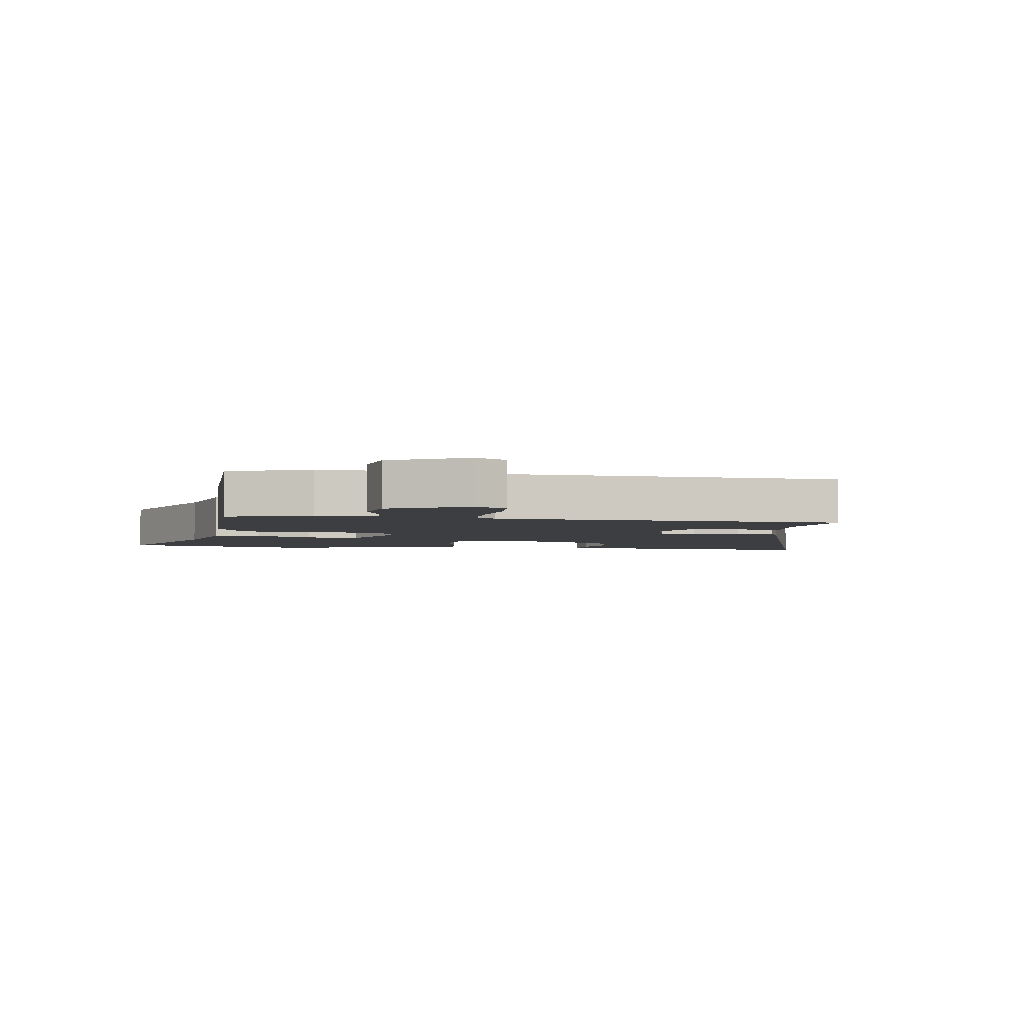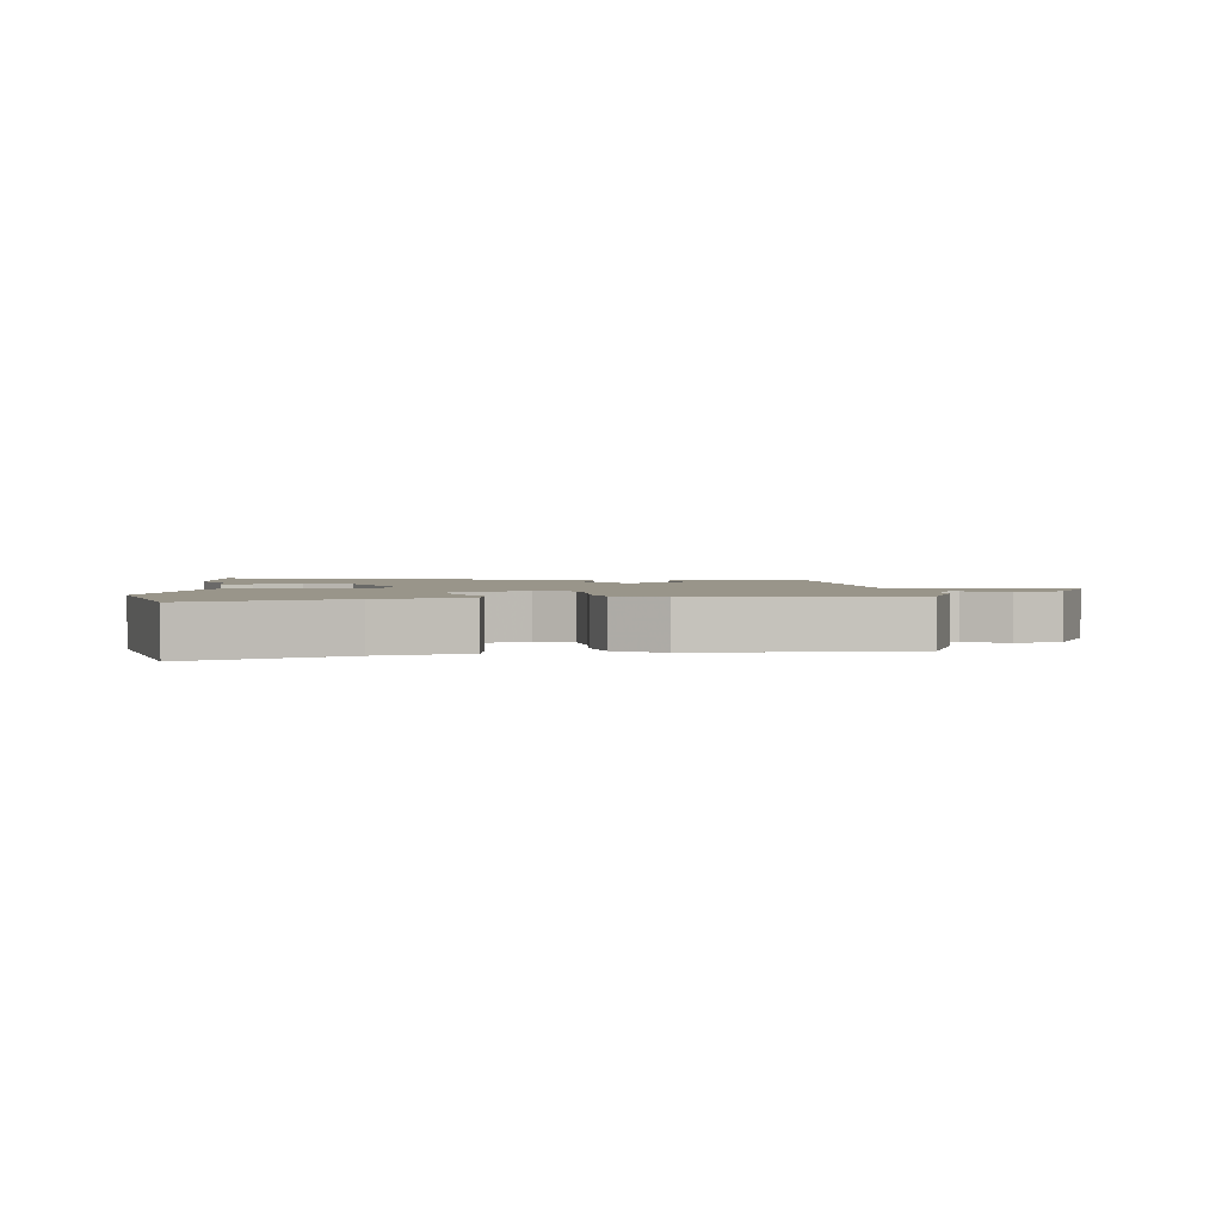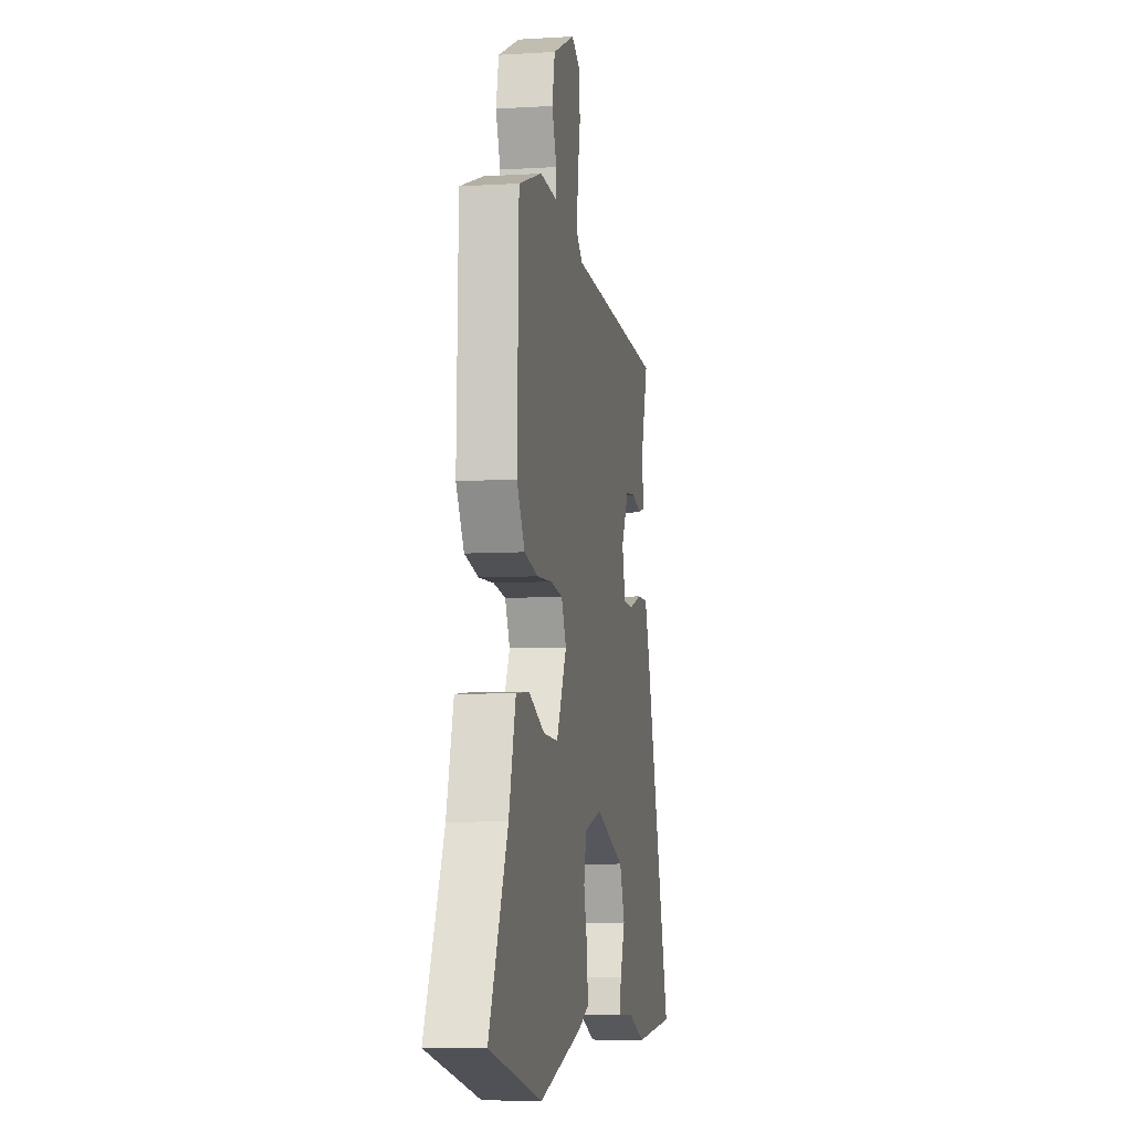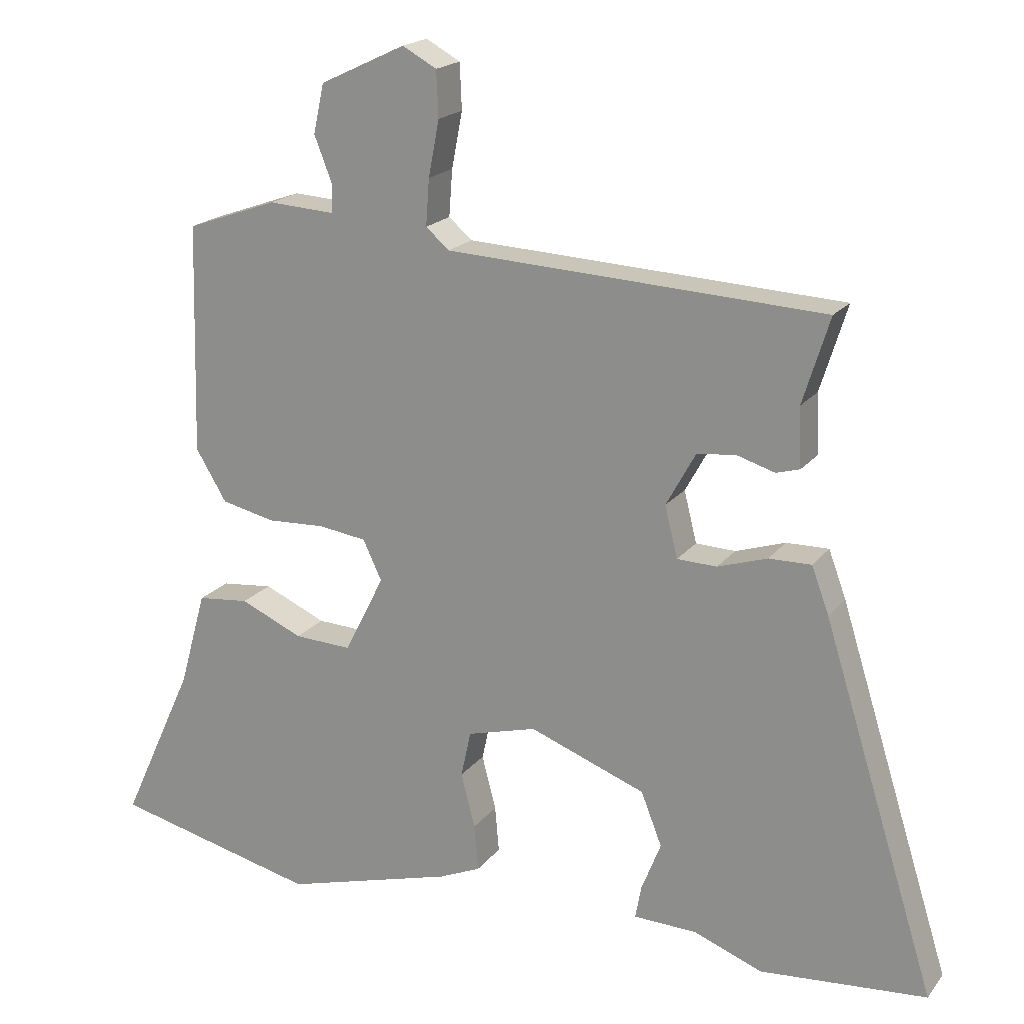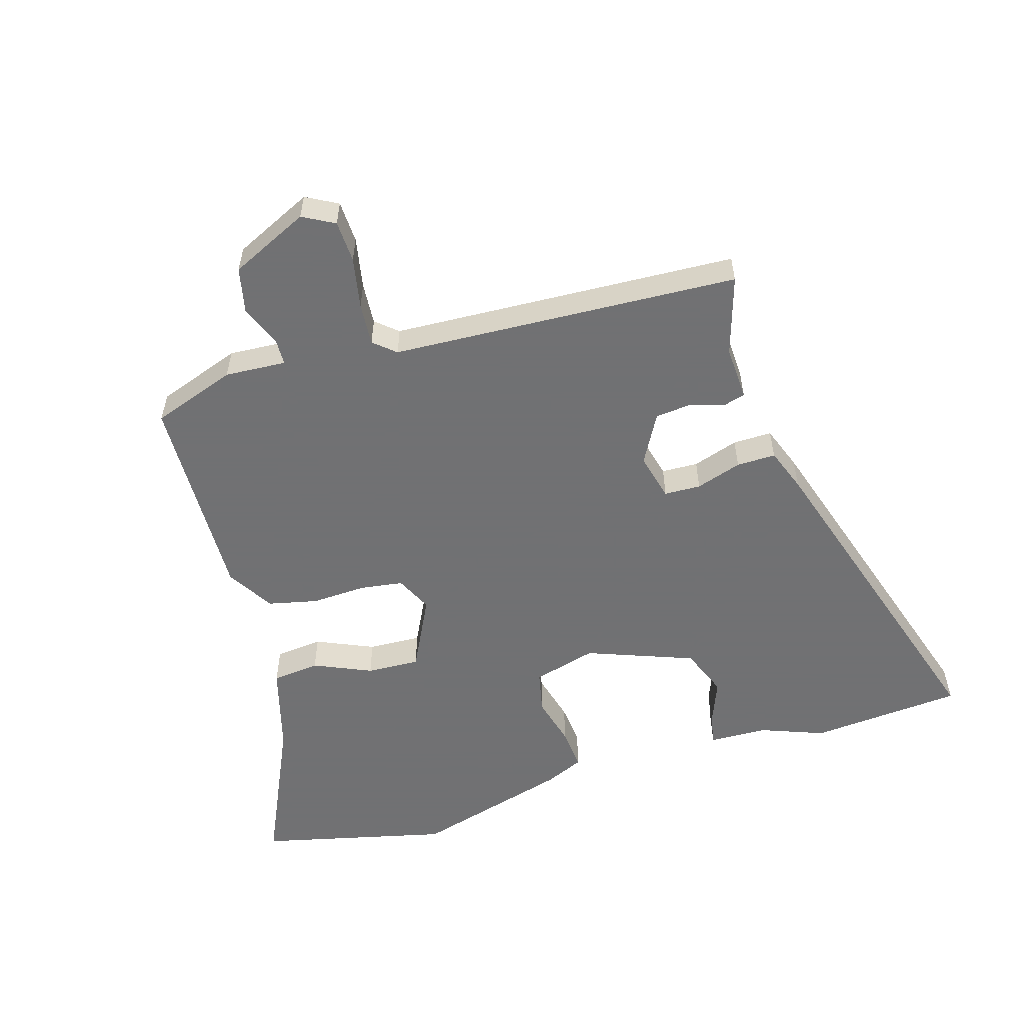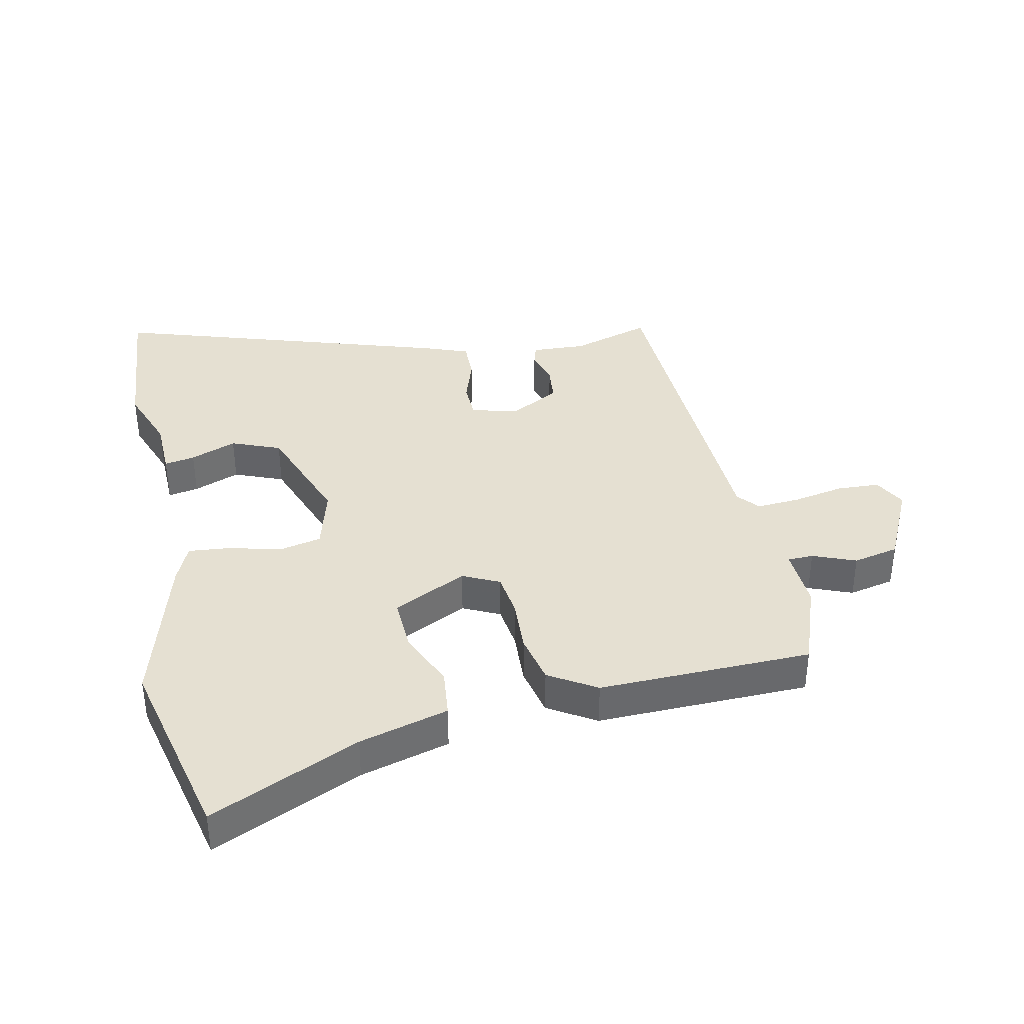
<metadata>
{"format":"obj","ext":"obj","renderer":"f3d","projection":"perspective","resolution":1024,"background":"white","views":[{"elev":-3.6,"azim":-8.1,"up":"+Y"},{"elev":2.0,"azim":-94.7,"up":"+Y"},{"elev":-7.2,"azim":-79.9,"up":"+Z"},{"elev":19.1,"azim":26.0,"up":"+Z"},{"elev":-55.3,"azim":16.8,"up":"+Y"},{"elev":37.6,"azim":-101.7,"up":"+Y"}]}
</metadata>
<code>
v -0.329 0.07 -0.541
v -0.635 0.07 -0.468
v -0.526 0.07 -0.23
v -0.486 0.07 -0.087
v -0.409 0.07 -0.079
v -0.316 0.07 -0.12
v -0.23 0.07 -0.124
v -0.171 0.07 -0.006
v -0.199 0.07 0.053
v -0.27 0.07 0.063
v -0.357 0.07 0.059
v -0.437 0.07 0.077
v -0.483 0.07 0.153
v -0.474 0.07 0.495
v -0.338 0.07 0.543
v -0.239 0.07 0.537
v -0.238 0.07 0.578
v -0.265 0.07 0.647
v -0.249 0.07 0.72
v -0.122 0.07 0.78
v -0.071 0.07 0.752
v -0.068 0.07 0.684
v -0.084 0.07 0.601
v -0.089 0.07 0.532
v -0.054 0.07 0.502
v 0.507 0.07 0.474
v 0.467 0.07 0.346
v 0.471 0.07 0.258
v 0.436 0.07 0.248
v 0.38 0.07 0.265
v 0.322 0.07 0.259
v 0.278 0.07 0.179
v 0.297 0.07 0.103
v 0.356 0.07 0.101
v 0.43 0.07 0.125
v 0.493 0.07 0.126
v 0.519 0.07 0.056
v 0.688 0.07 -0.485
v 0.441 0.07 -0.505
v 0.338 0.07 -0.466
v 0.244 0.07 -0.463
v 0.253 0.07 -0.414
v 0.282 0.07 -0.34
v 0.251 0.07 -0.261
v 0.078 0.07 -0.196
v -0.025 0.07 -0.224
v -0.04 0.07 -0.293
v -0.019 0.07 -0.374
v -0.013 0.07 -0.443
v -0.075 0.07 -0.47
v -0.329 0 -0.541
v -0.635 0 -0.468
v -0.526 0 -0.23
v -0.486 0 -0.087
v -0.409 0 -0.079
v -0.316 0 -0.12
v -0.23 0 -0.124
v -0.171 0 -0.006
v -0.199 0 0.053
v -0.27 0 0.063
v -0.357 0 0.059
v -0.437 0 0.077
v -0.483 0 0.153
v -0.474 0 0.495
v -0.338 0 0.543
v -0.239 0 0.537
v -0.238 0 0.578
v -0.265 0 0.647
v -0.249 0 0.72
v -0.122 0 0.78
v -0.071 0 0.752
v -0.068 0 0.684
v -0.084 0 0.601
v -0.089 0 0.532
v -0.054 0 0.502
v 0.507 0 0.474
v 0.467 0 0.346
v 0.471 0 0.258
v 0.436 0 0.248
v 0.38 0 0.265
v 0.322 0 0.259
v 0.278 0 0.179
v 0.297 0 0.103
v 0.356 0 0.101
v 0.43 0 0.125
v 0.493 0 0.126
v 0.519 0 0.056
v 0.688 0 -0.485
v 0.441 0 -0.505
v 0.338 0 -0.466
v 0.244 0 -0.463
v 0.253 0 -0.414
v 0.282 0 -0.34
v 0.251 0 -0.261
v 0.078 0 -0.196
v -0.025 0 -0.224
v -0.04 0 -0.293
v -0.019 0 -0.374
v -0.013 0 -0.443
v -0.075 0 -0.47
f 1 2 3
f 50 1 3
f 49 50 3
f 48 49 3
f 47 48 3
f 46 47 3 4
f 40 41 42 43
f 40 43 44
f 39 40 44
f 38 39 44
f 37 38 44
f 36 37 44
f 35 36 44
f 34 35 44
f 33 34 44 45
f 27 28 29 30
f 27 30 31
f 26 27 31
f 25 26 31
f 21 22 23
f 20 21 23
f 19 20 23
f 18 19 23
f 17 18 23
f 16 17 23 24
f 14 15 16
f 13 14 16
f 12 13 16
f 11 12 16
f 10 11 16
f 16 24 25
f 10 16 25
f 9 10 25
f 4 5 6
f 46 4 6
f 46 6 7
f 46 7 8
f 45 46 8
f 33 45 8
f 32 33 8
f 25 31 32
f 9 25 32
f 8 9 32
f 53 52 51
f 53 51 100
f 53 100 99
f 53 99 98
f 53 98 97
f 54 53 97 96
f 93 92 91 90
f 94 93 90
f 94 90 89
f 94 89 88
f 94 88 87
f 94 87 86
f 94 86 85
f 94 85 84
f 95 94 84 83
f 80 79 78 77
f 81 80 77
f 81 77 76
f 81 76 75
f 73 72 71
f 73 71 70
f 73 70 69
f 73 69 68
f 73 68 67
f 74 73 67 66
f 66 65 64
f 66 64 63
f 66 63 62
f 66 62 61
f 66 61 60
f 75 74 66
f 75 66 60
f 75 60 59
f 56 55 54
f 56 54 96
f 57 56 96
f 58 57 96
f 58 96 95
f 58 95 83
f 58 83 82
f 82 81 75
f 82 75 59
f 82 59 58
f 1 51 52 2
f 2 52 53 3
f 3 53 54 4
f 4 54 55 5
f 5 55 56 6
f 6 56 57 7
f 7 57 58 8
f 8 58 59 9
f 9 59 60 10
f 10 60 61 11
f 11 61 62 12
f 12 62 63 13
f 13 63 64 14
f 14 64 65 15
f 15 65 66 16
f 16 66 67 17
f 17 67 68 18
f 18 68 69 19
f 19 69 70 20
f 20 70 71 21
f 21 71 72 22
f 22 72 73 23
f 23 73 74 24
f 24 74 75 25
f 25 75 76 26
f 26 76 77 27
f 27 77 78 28
f 28 78 79 29
f 29 79 80 30
f 30 80 81 31
f 31 81 82 32
f 32 82 83 33
f 33 83 84 34
f 34 84 85 35
f 35 85 86 36
f 36 86 87 37
f 37 87 88 38
f 38 88 89 39
f 39 89 90 40
f 40 90 91 41
f 41 91 92 42
f 42 92 93 43
f 43 93 94 44
f 44 94 95 45
f 45 95 96 46
f 46 96 97 47
f 47 97 98 48
f 48 98 99 49
f 49 99 100 50
f 50 100 51 1

</code>
